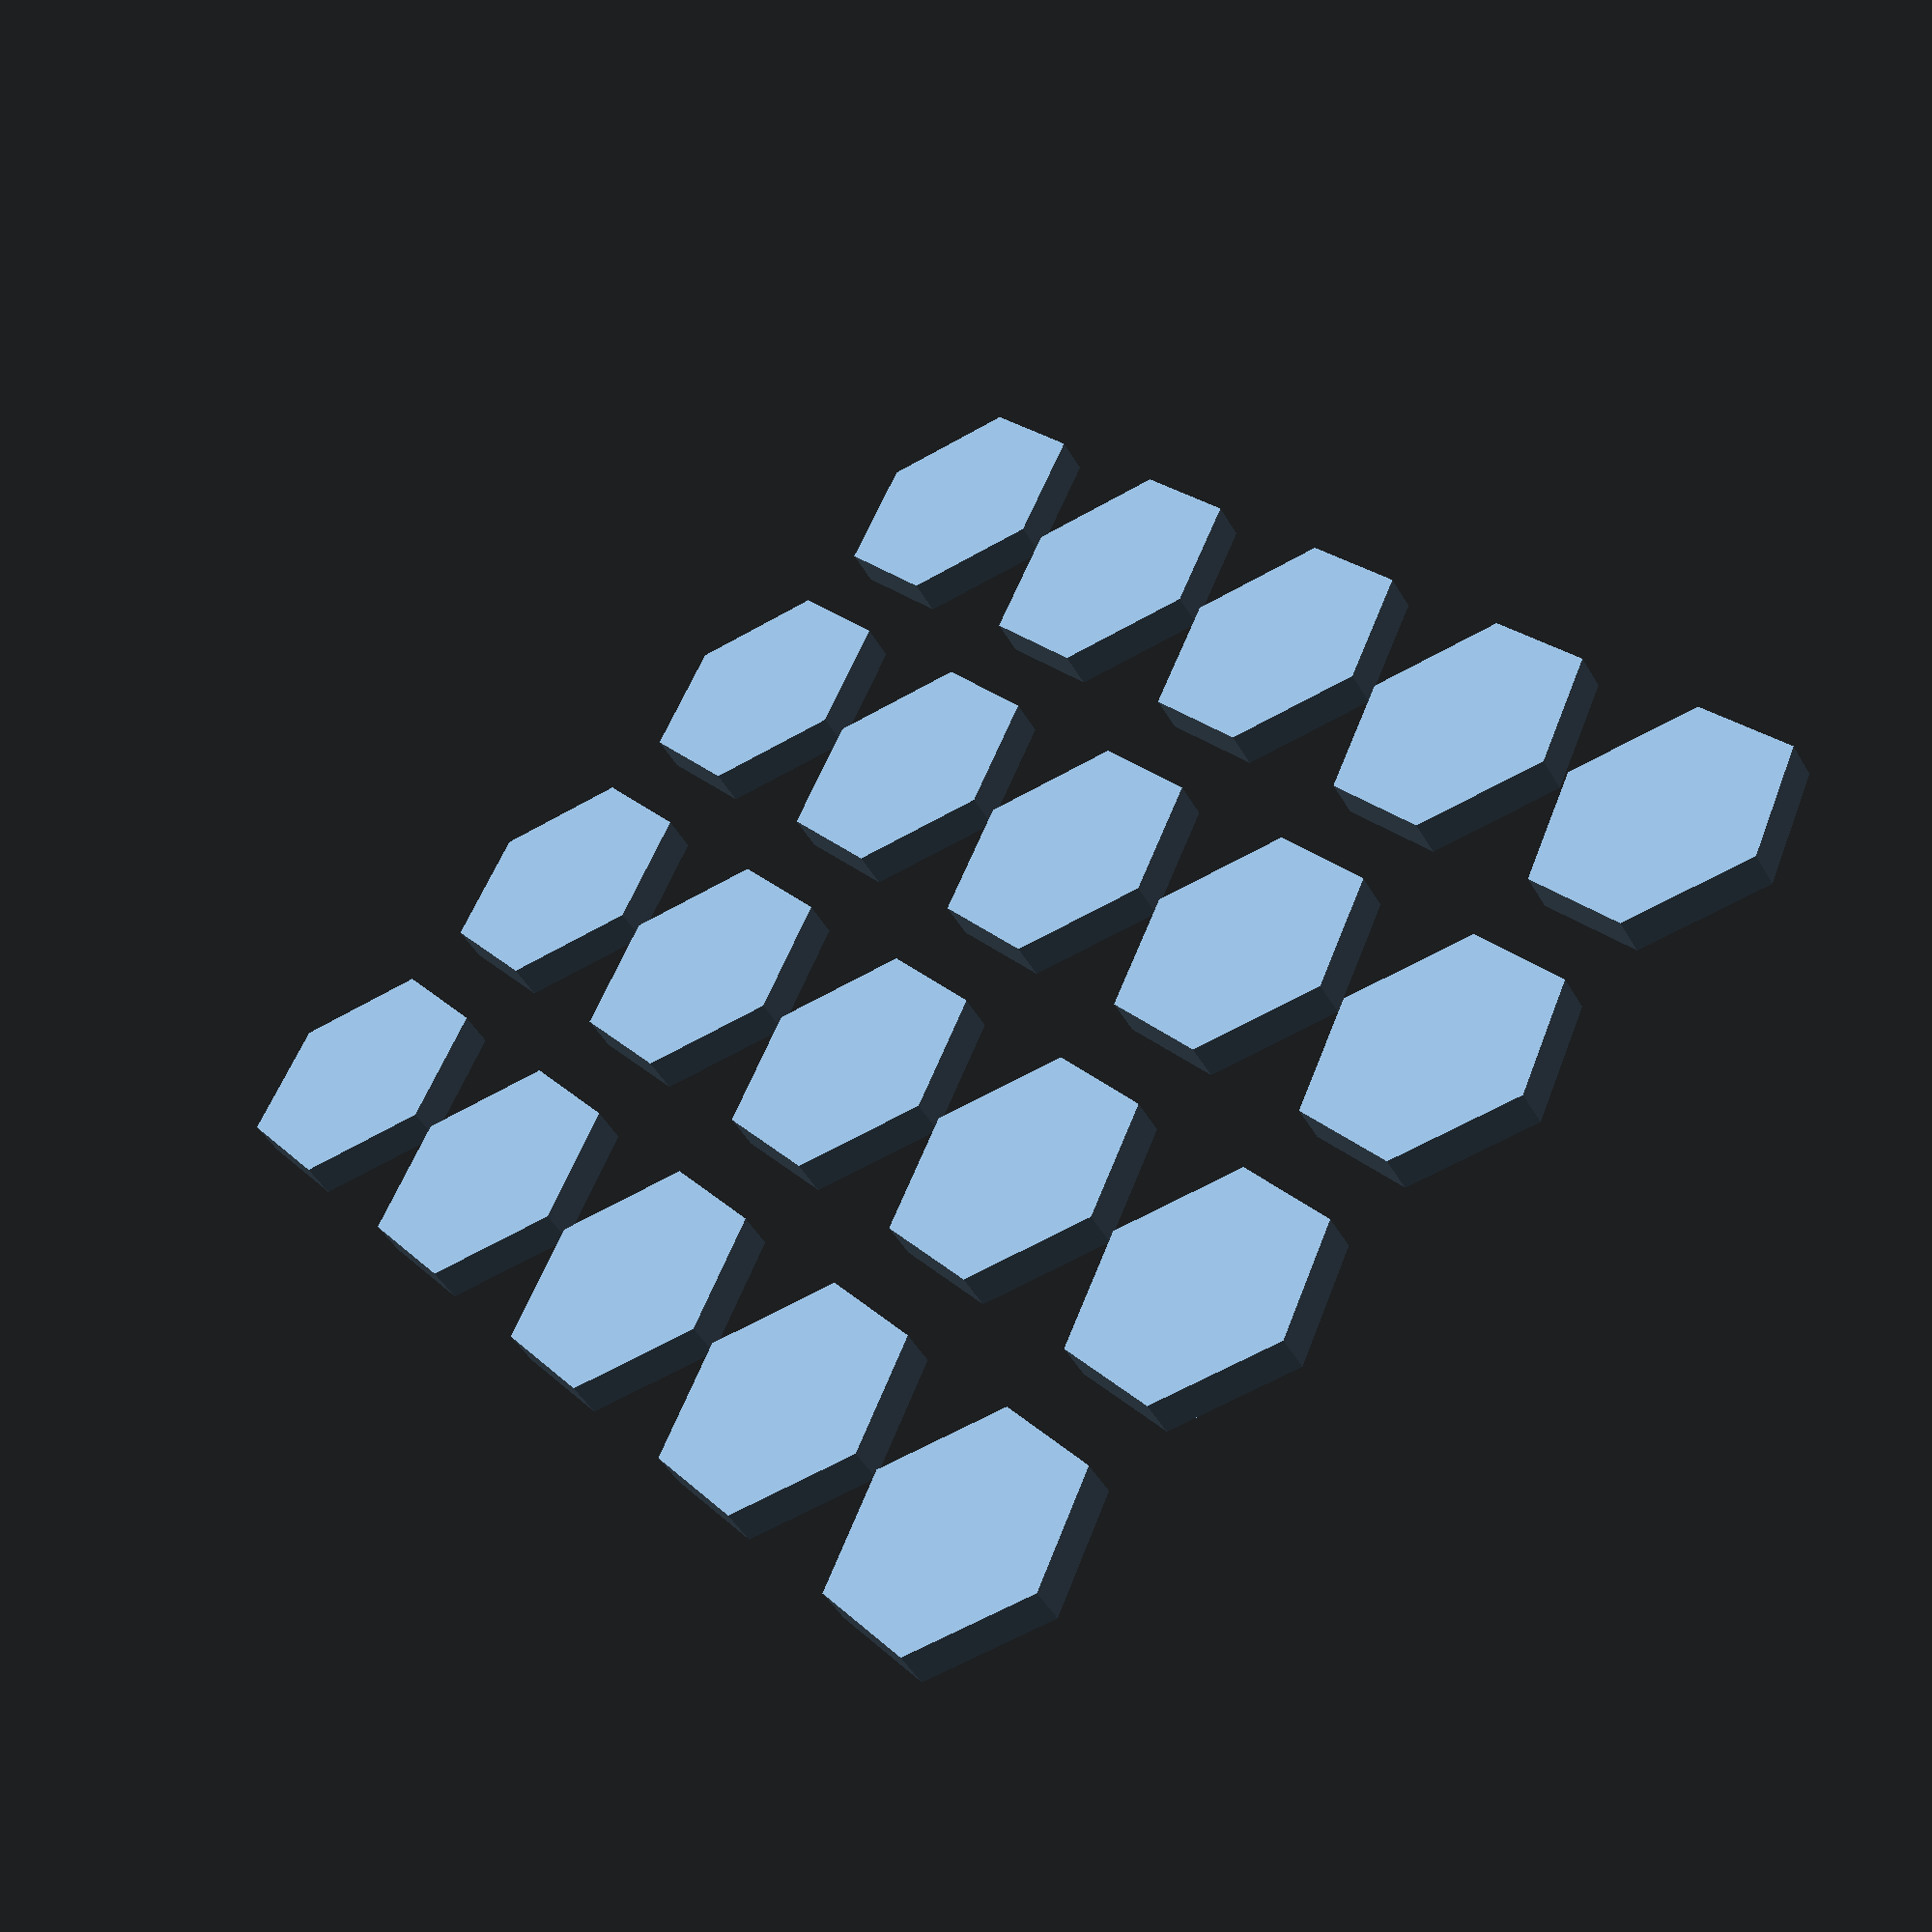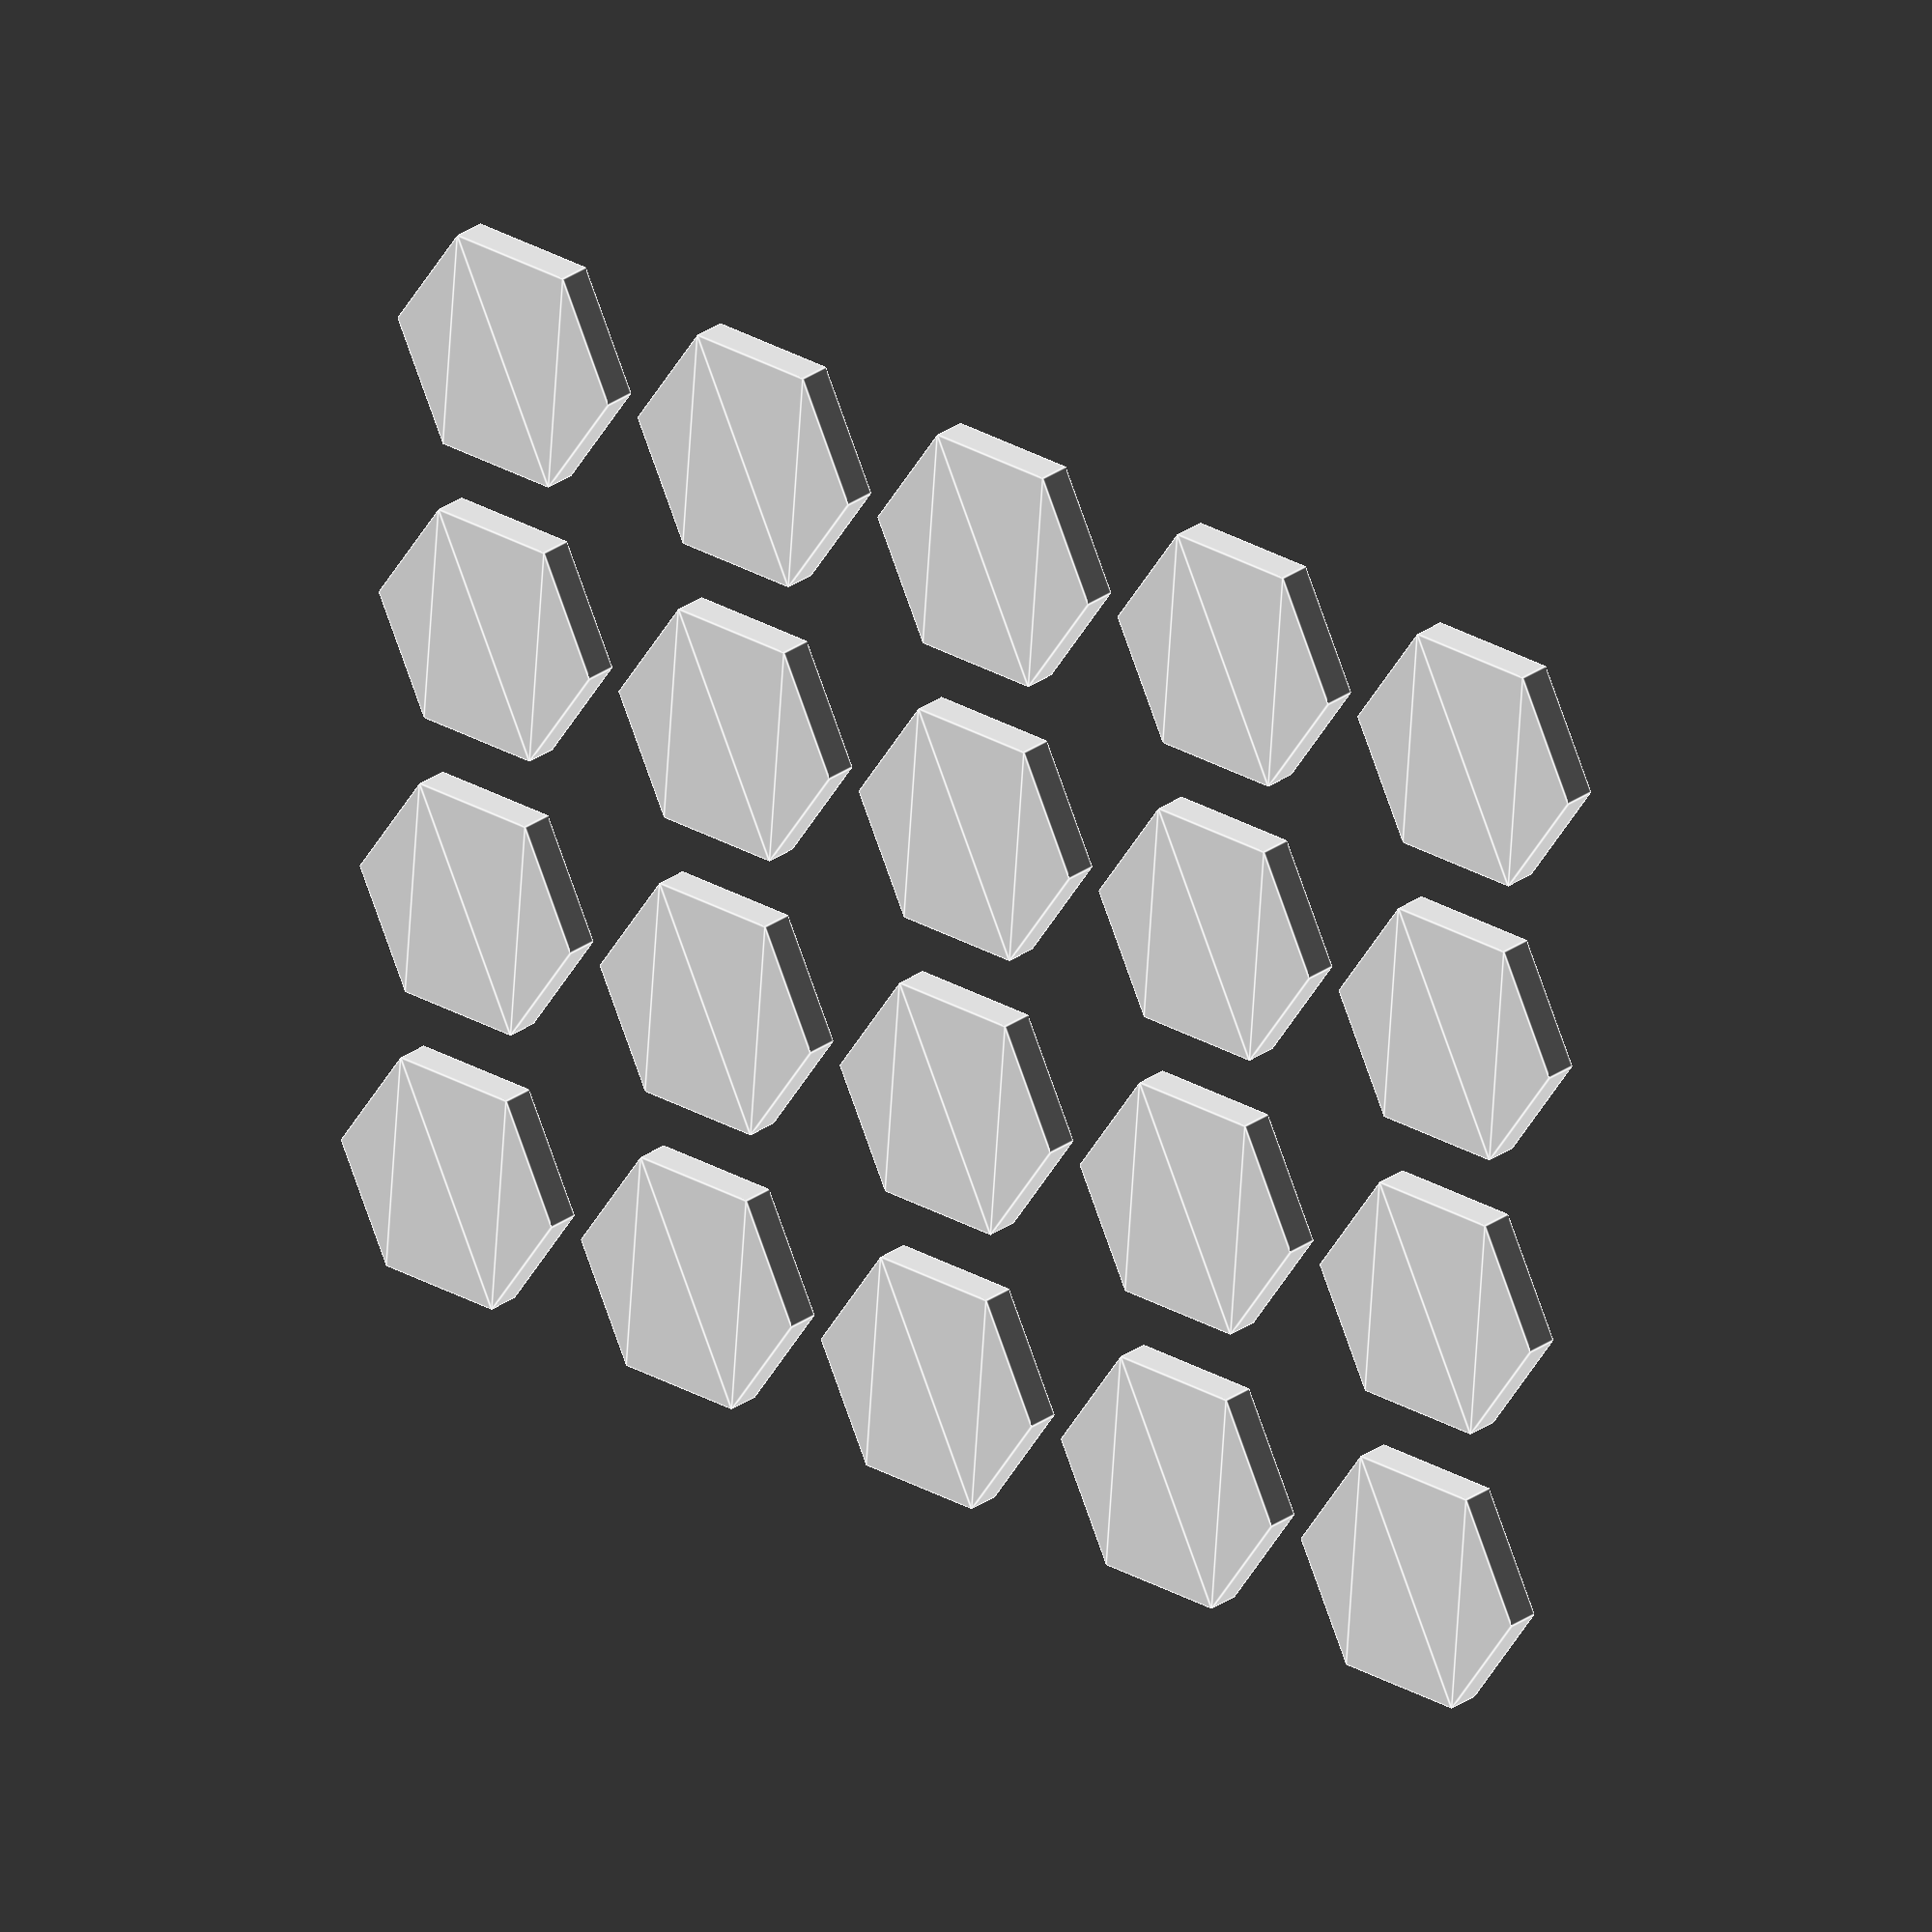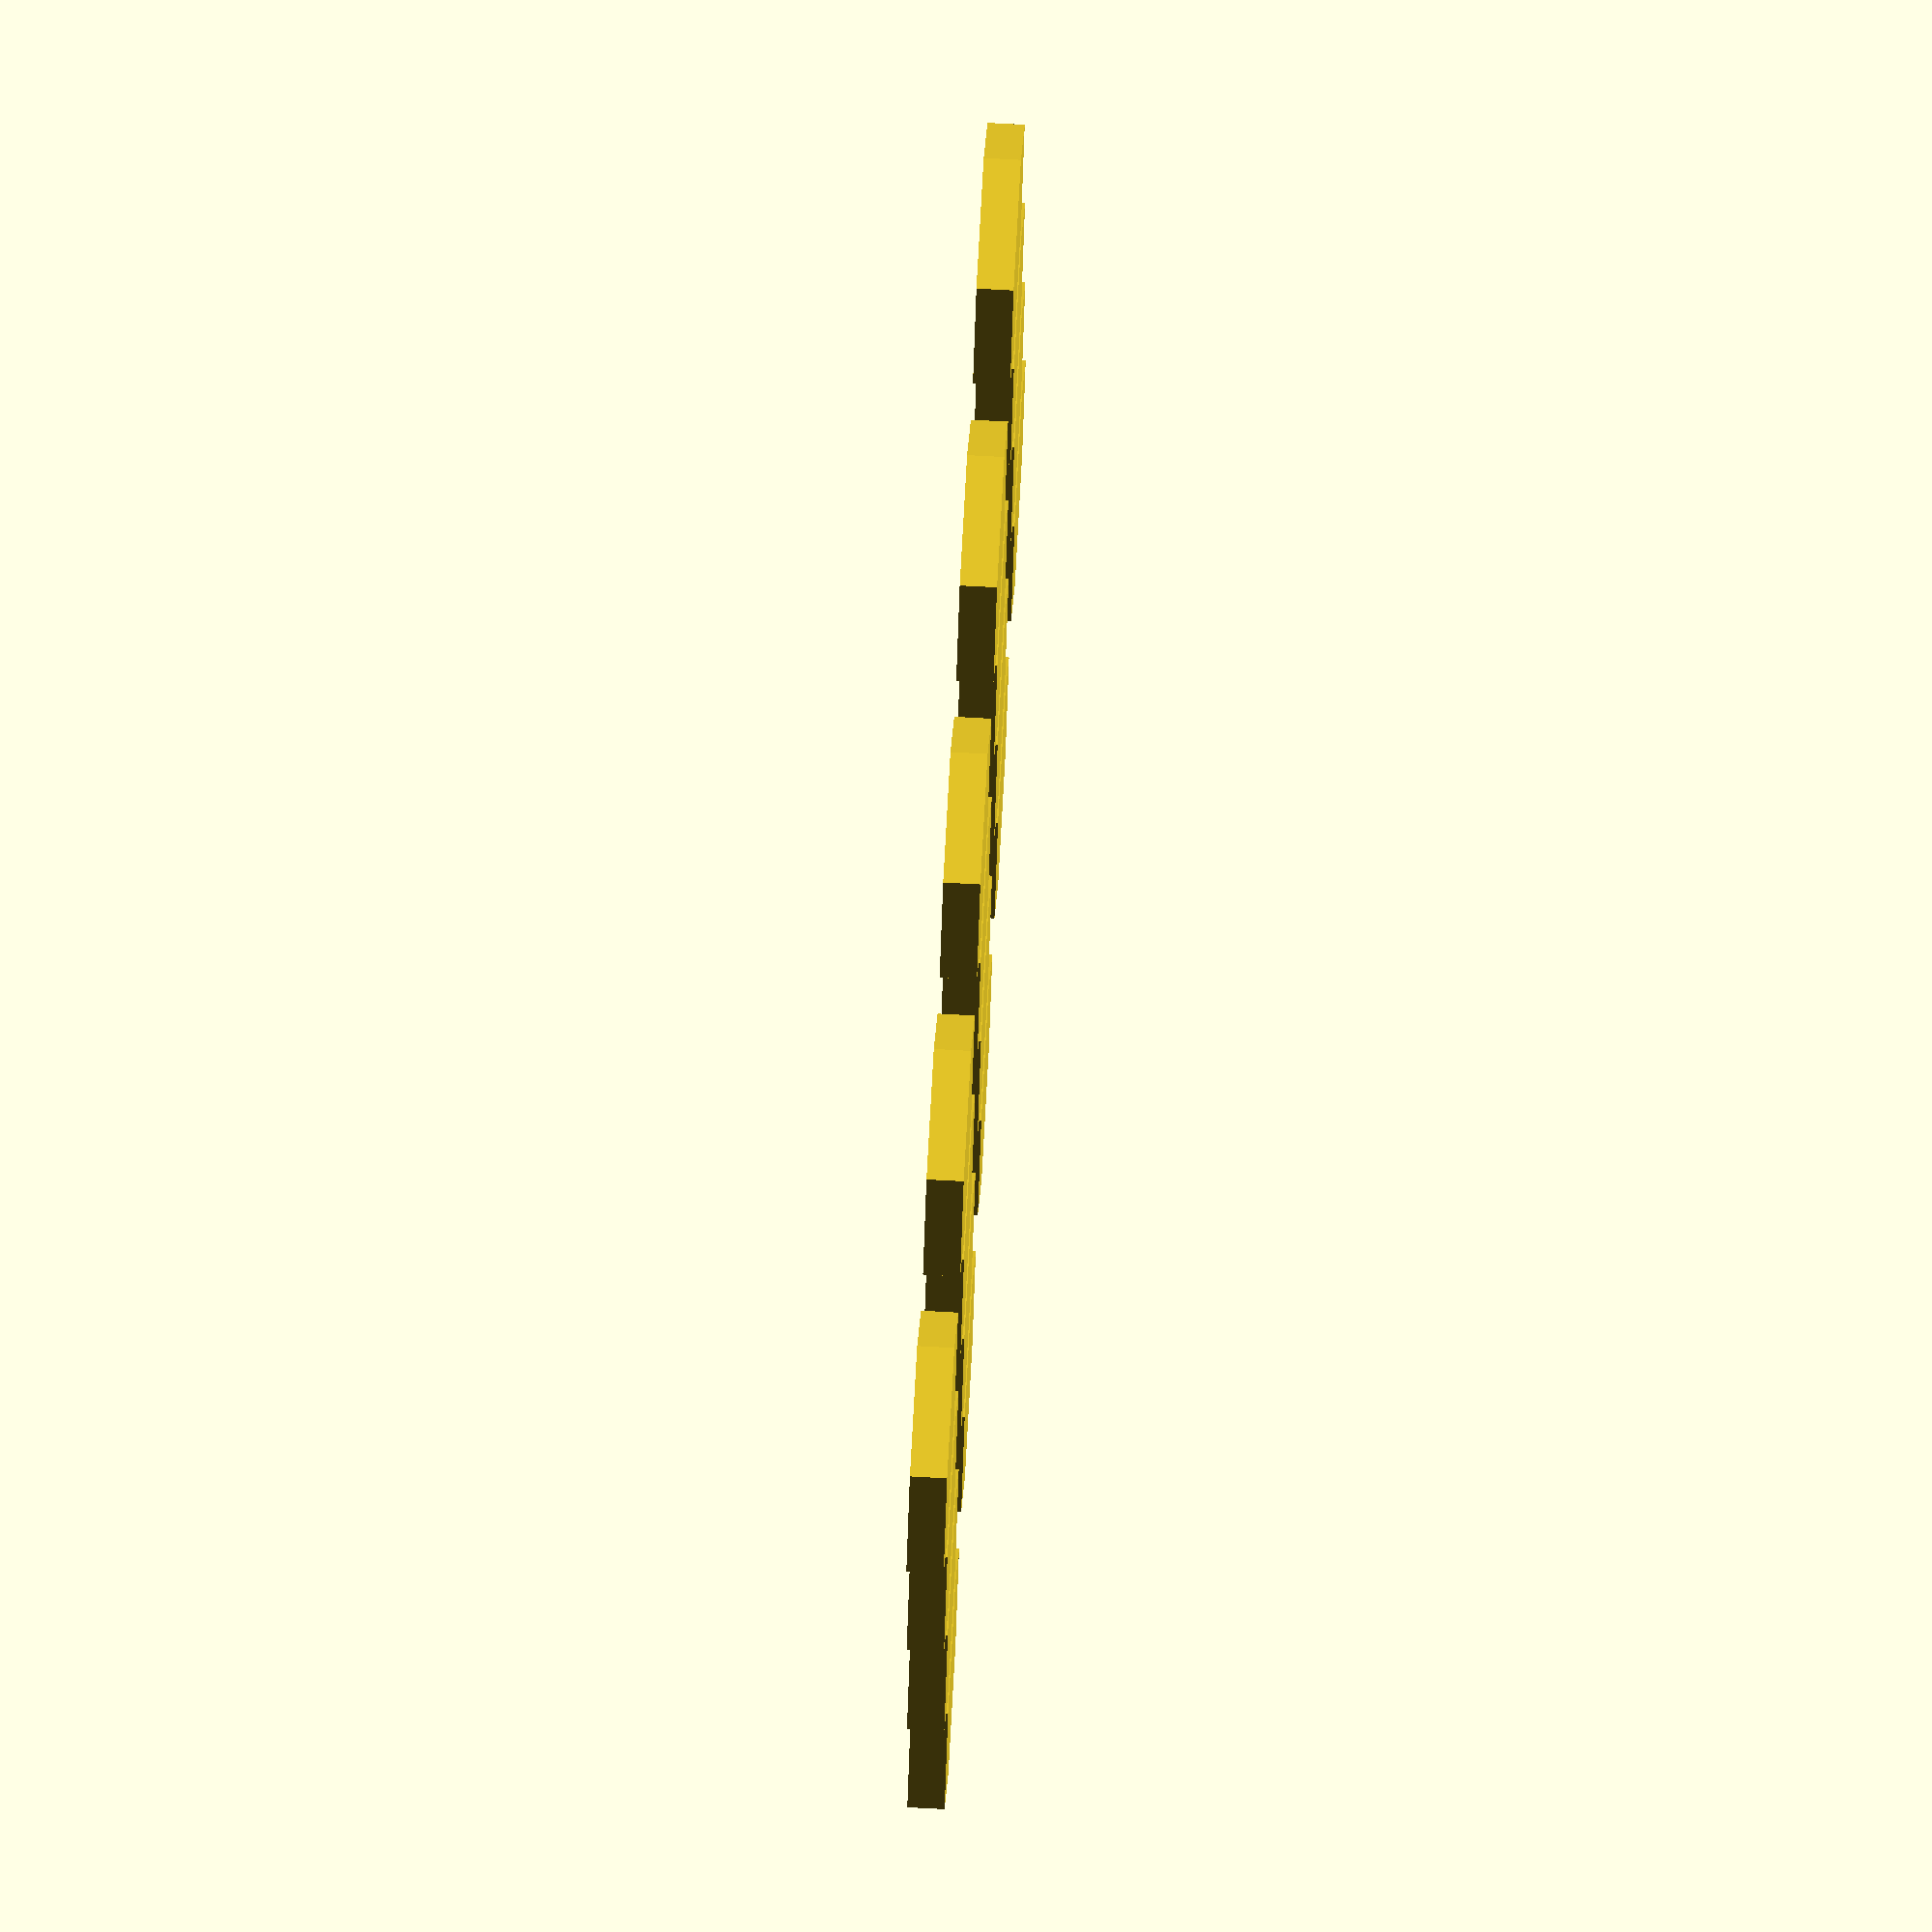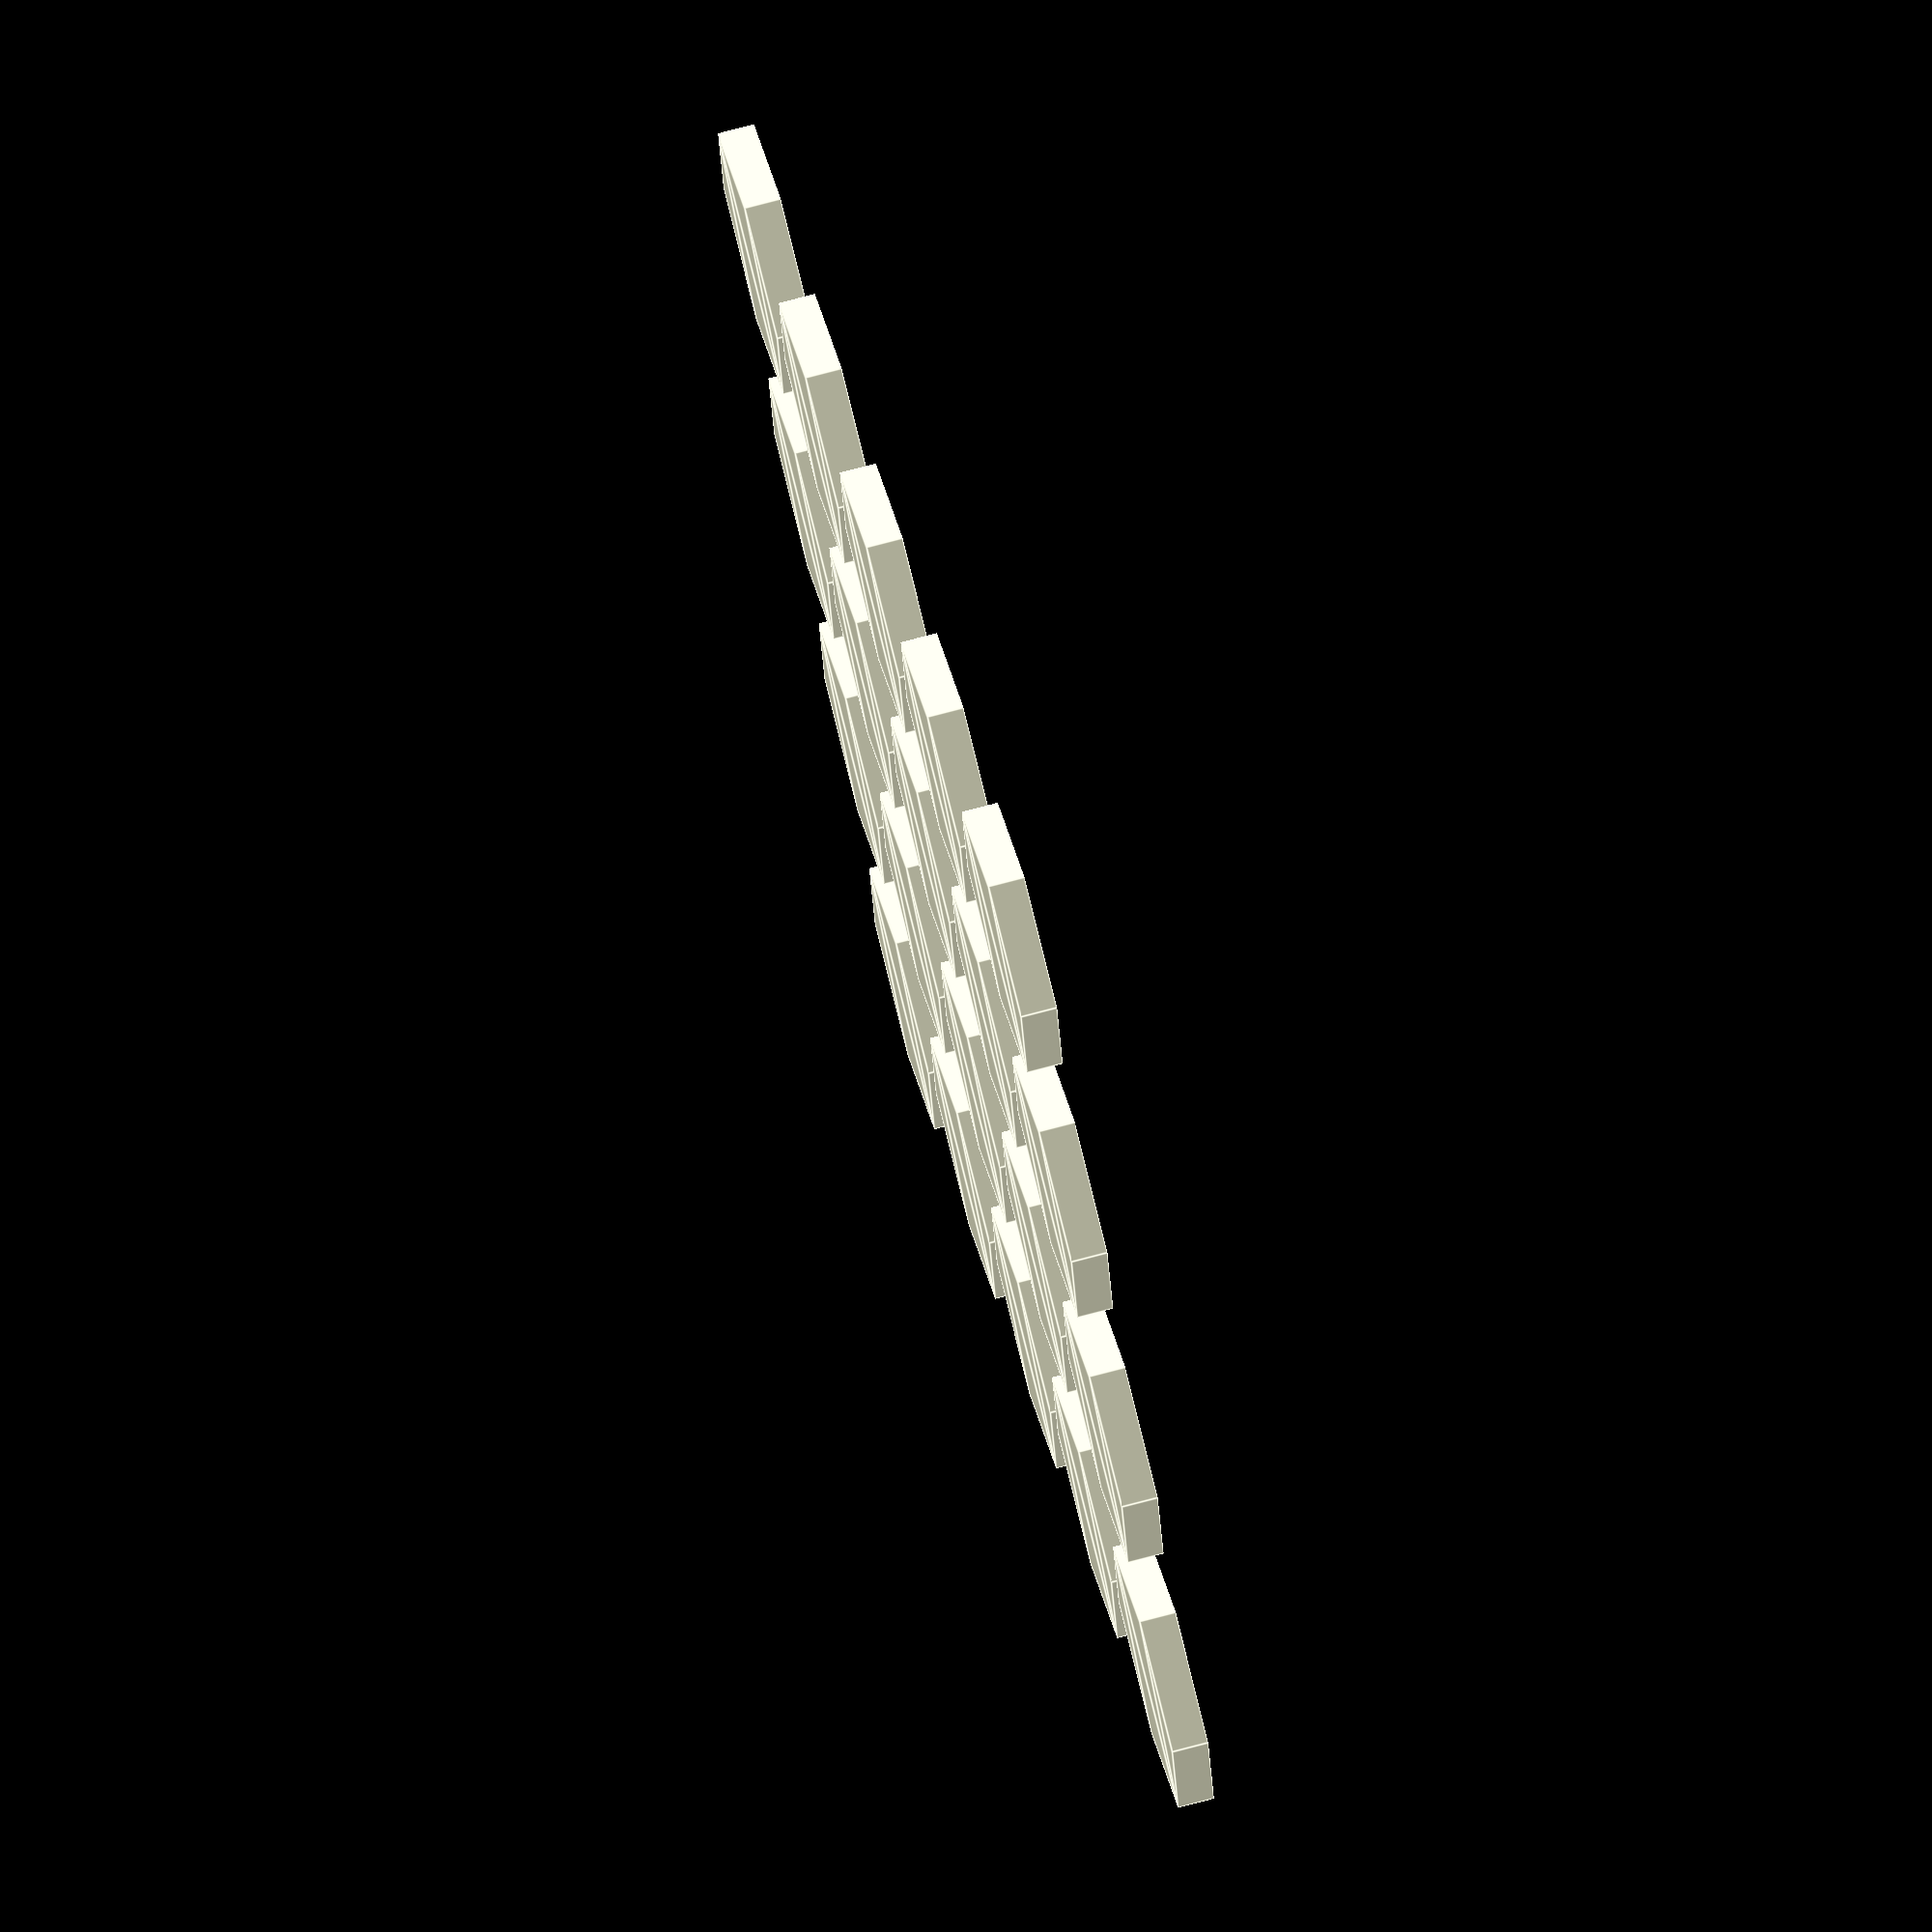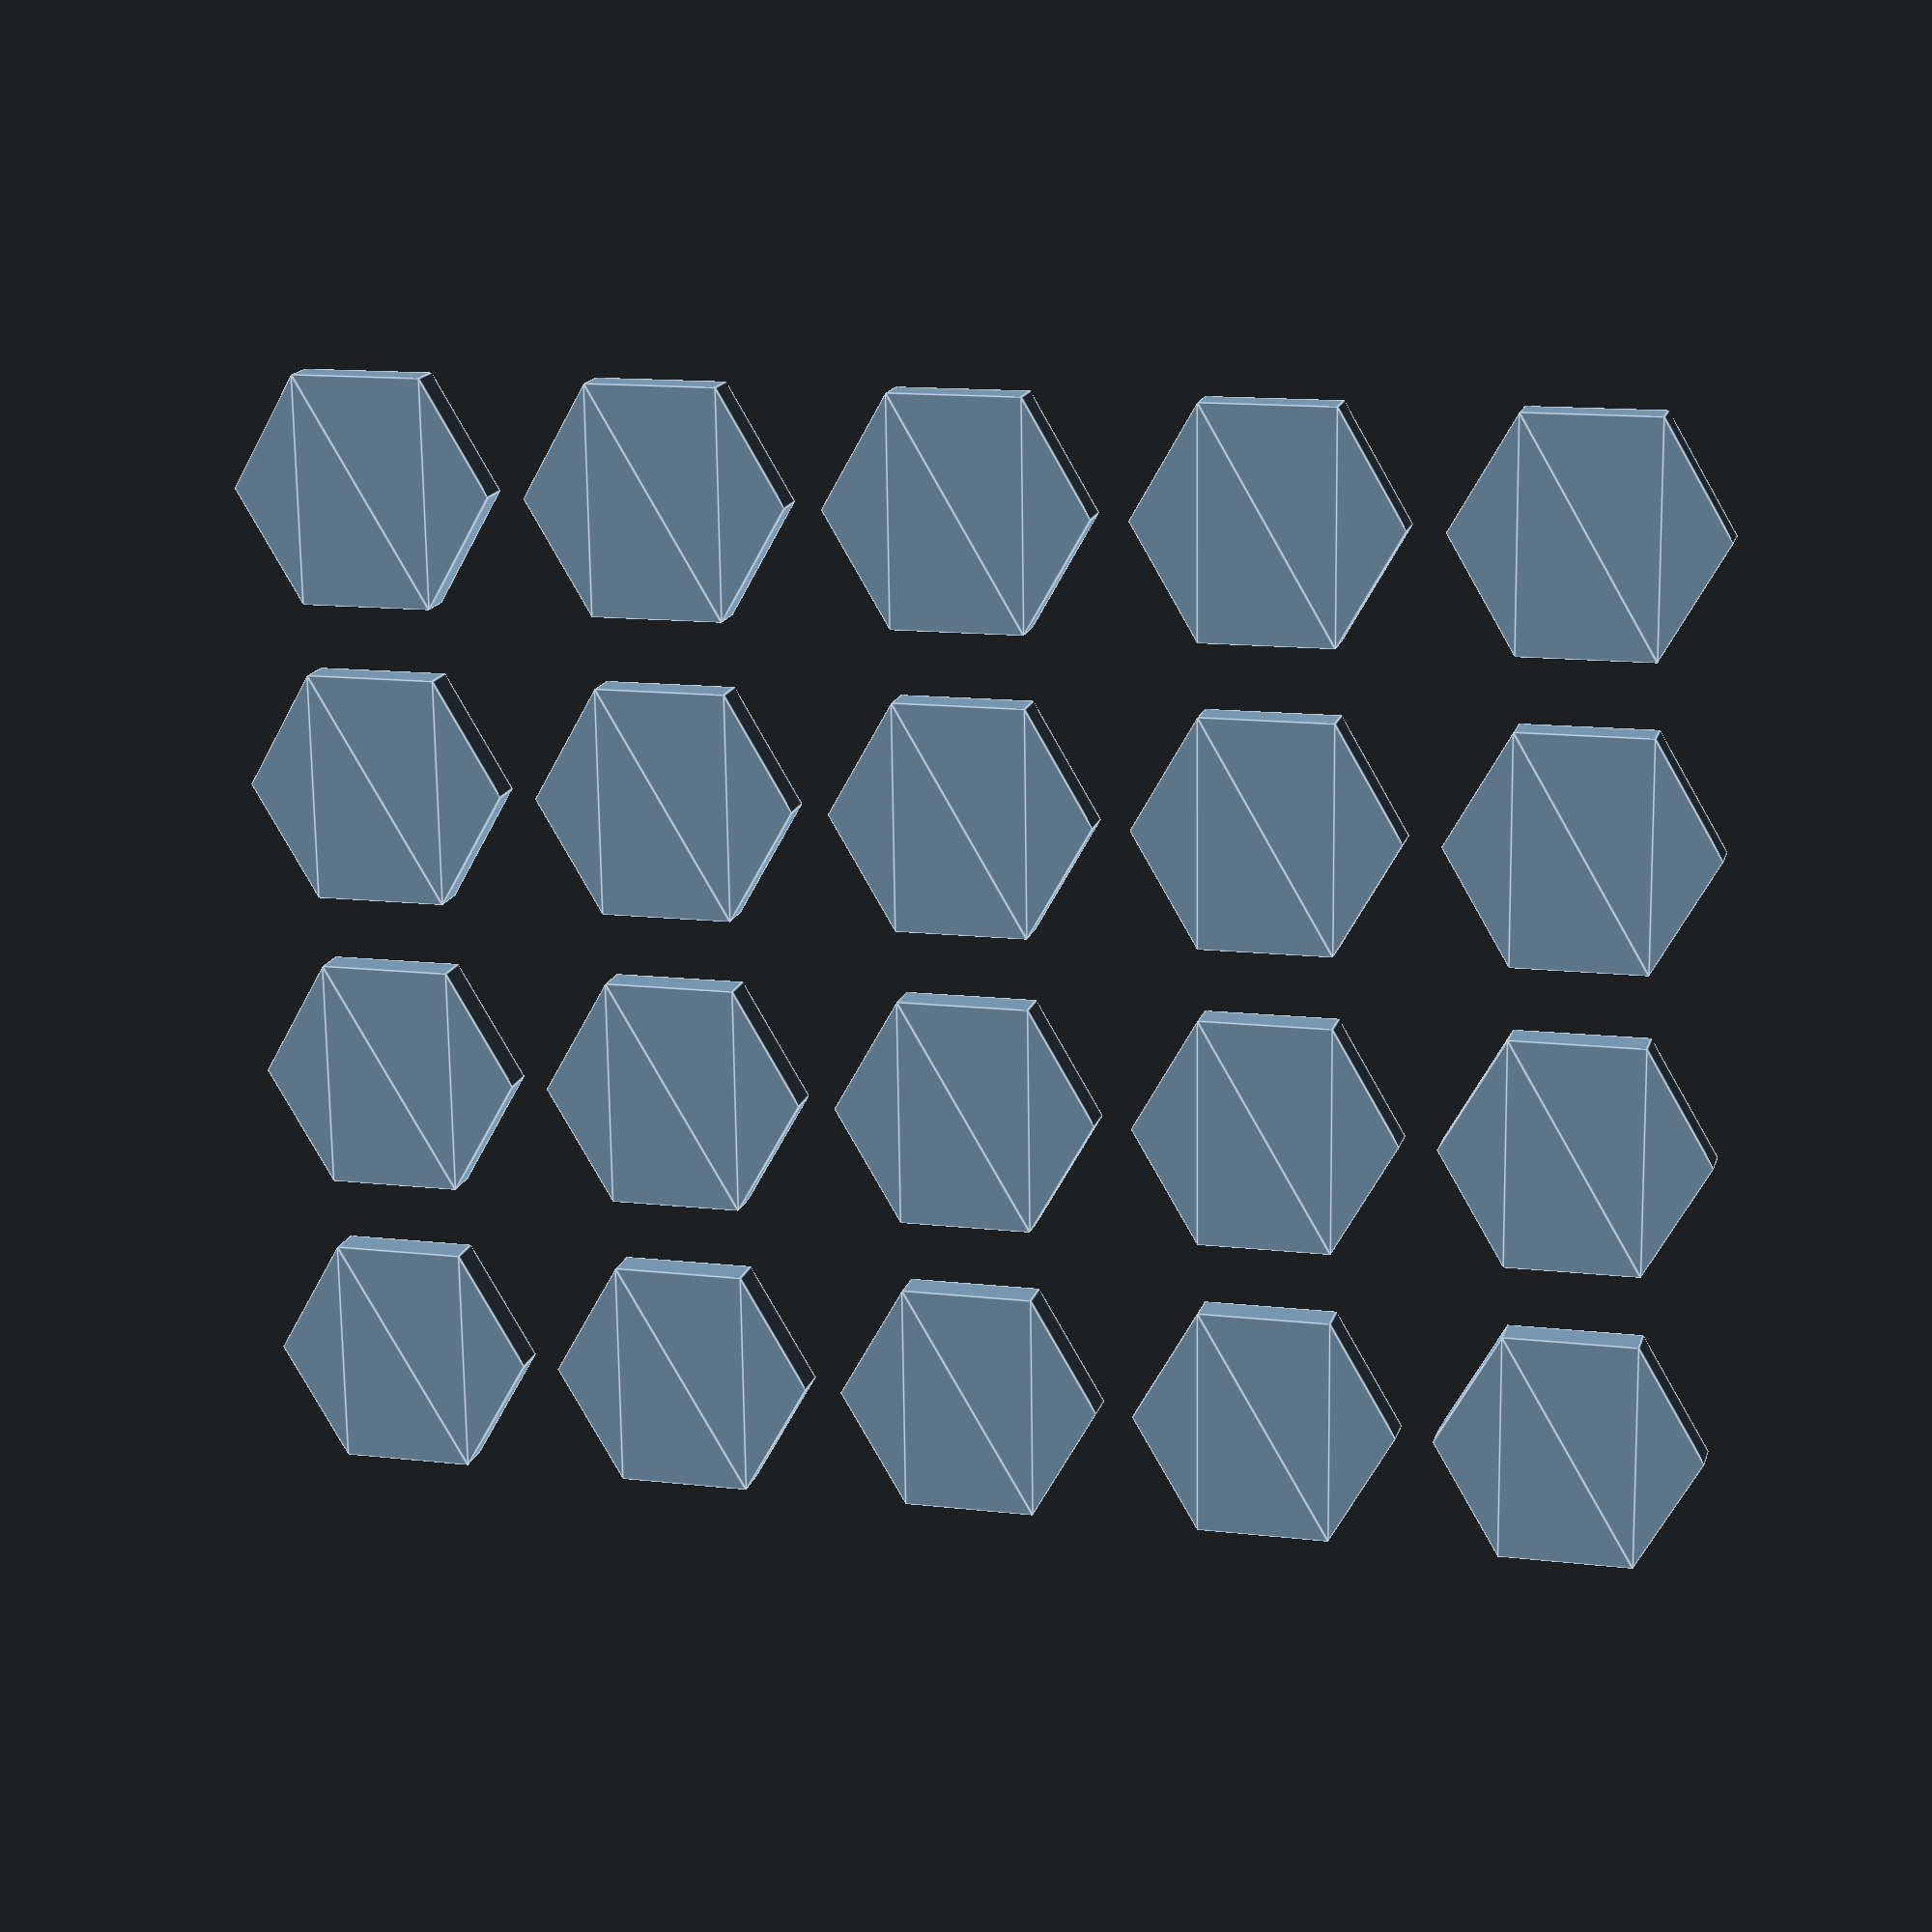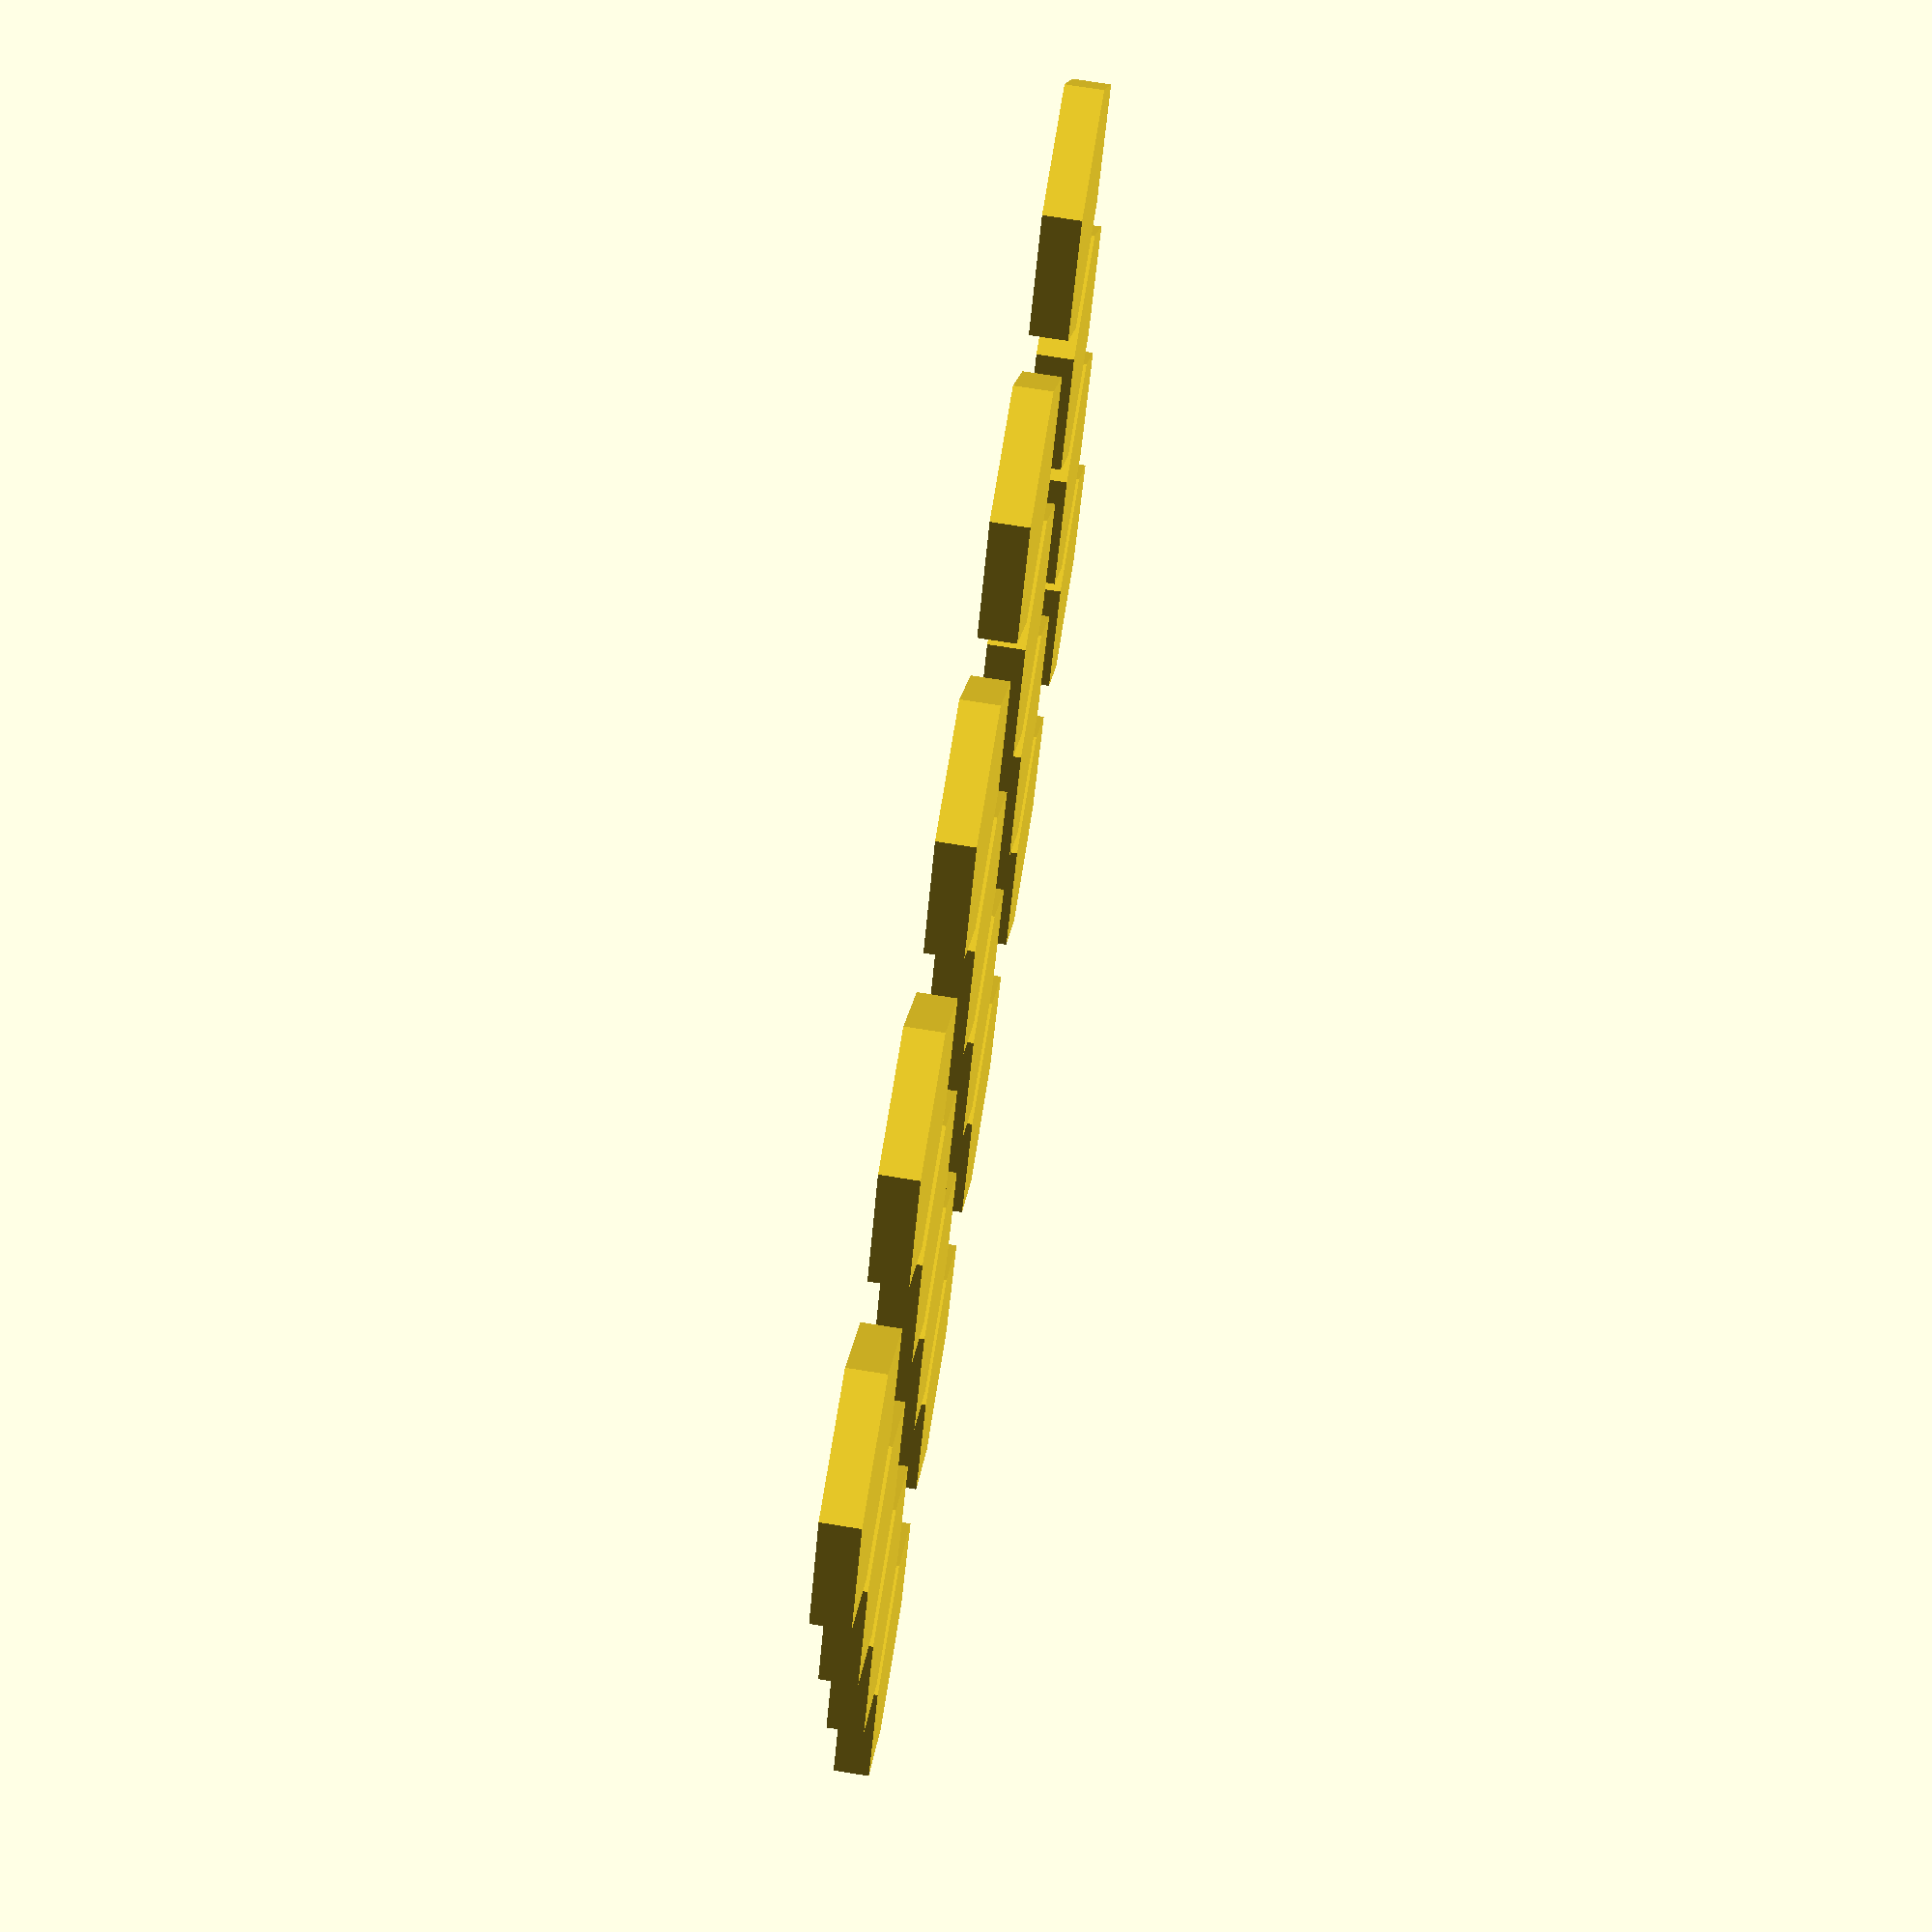
<openscad>
tray_h = 10;
tray_w = 25;
tray_l = 35;

hex_circumcribed_d = 7.25; // in mm. Increase if too tight
spacing = 1;

module bit_hole() {
//   translate([0,0,tray_h-8]) 
//     linear_extrude(height=tray_h) 
        rotate([0,0,90])
          circle(d=hex_circumcribed_d, $fn=6);
}

for(x=[0:hex_circumcribed_d+spacing:tray_w])
  for (y=[0:hex_circumcribed_d+spacing:tray_l])
    translate([x,y,0]) {
      echo(x,y);
      bit_hole();
    }
 
</openscad>
<views>
elev=228.7 azim=216.8 roll=330.8 proj=p view=wireframe
elev=156.0 azim=94.5 roll=141.5 proj=o view=edges
elev=285.9 azim=88.9 roll=273.1 proj=o view=solid
elev=105.2 azim=230.4 roll=104.9 proj=o view=edges
elev=163.4 azim=89.2 roll=165.4 proj=p view=edges
elev=286.1 azim=88.9 roll=99.1 proj=p view=solid
</views>
